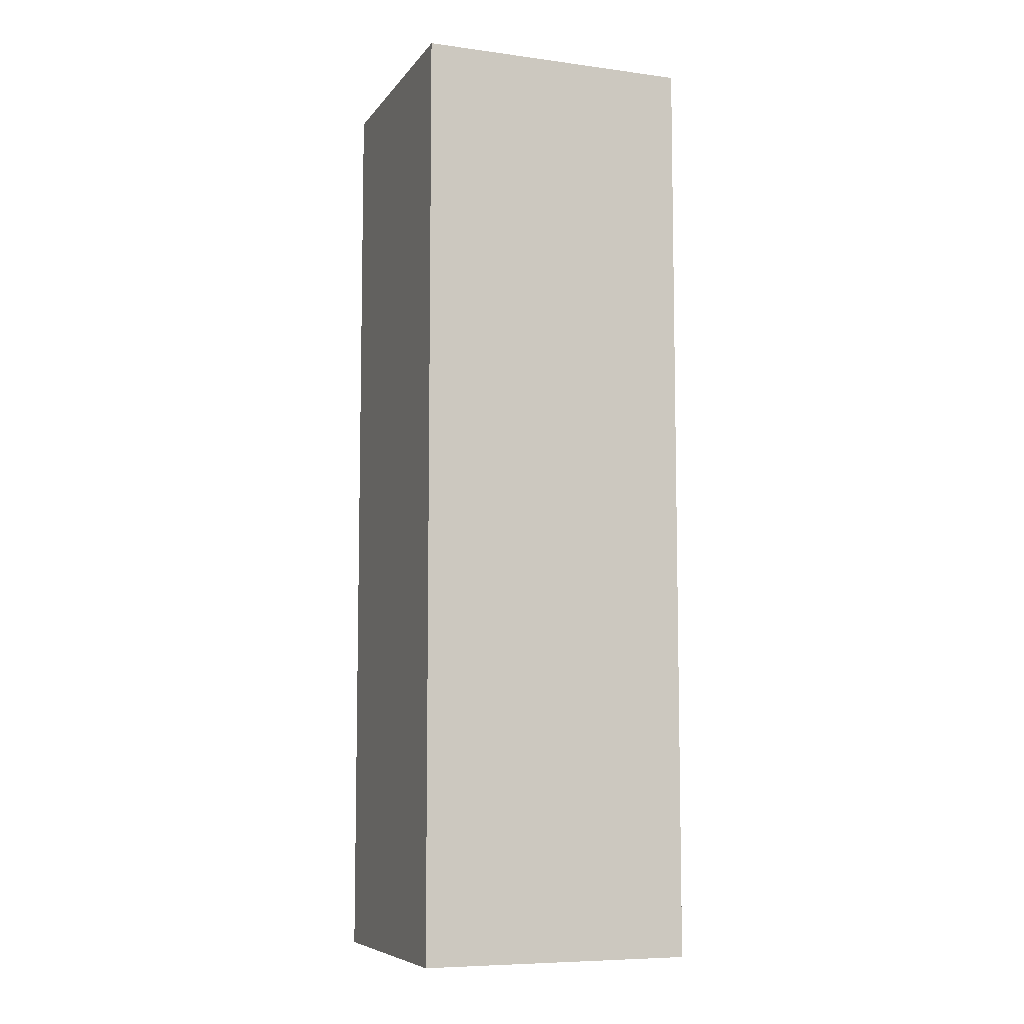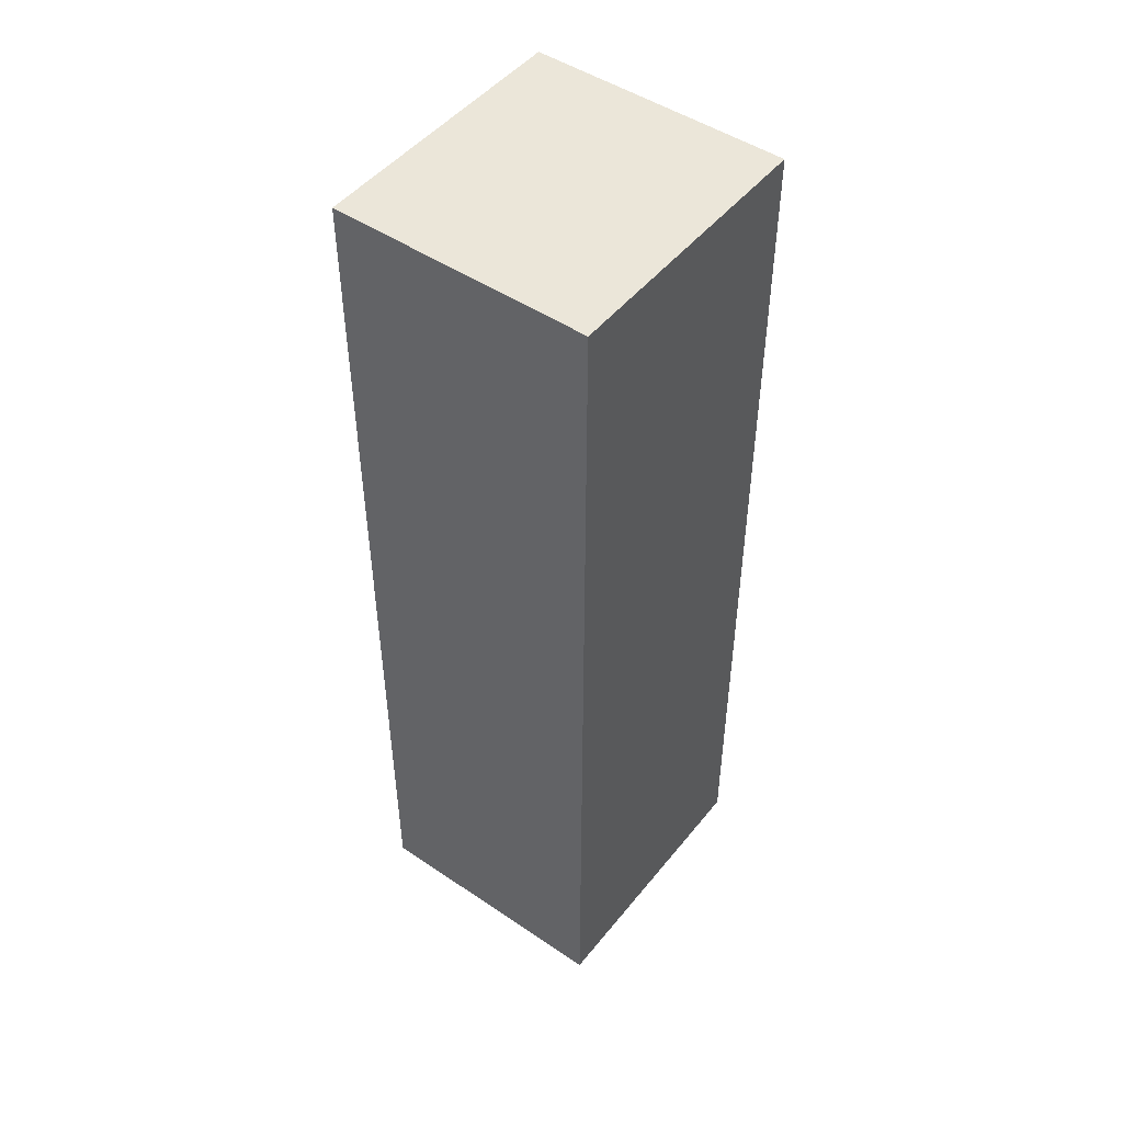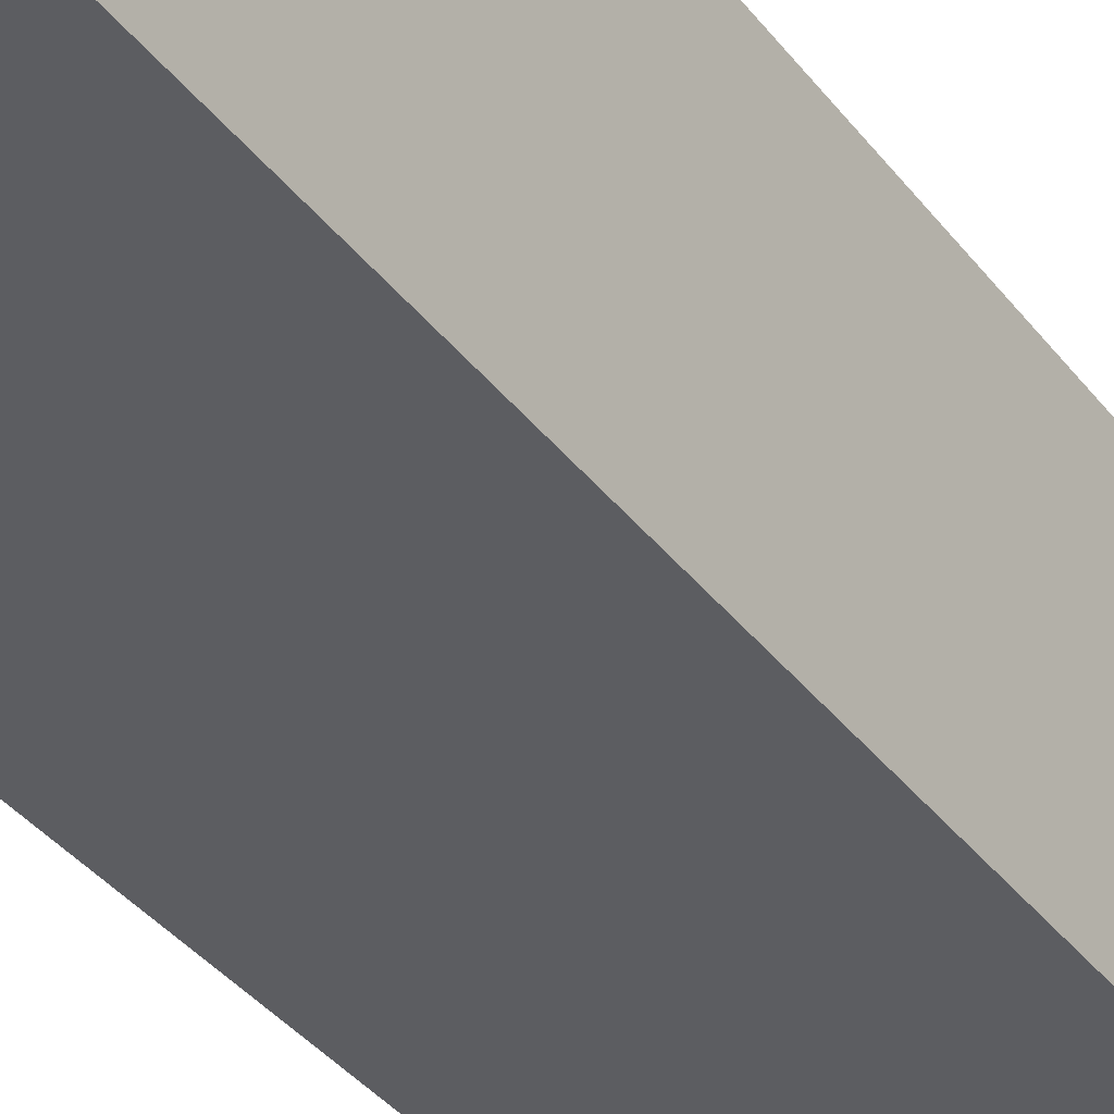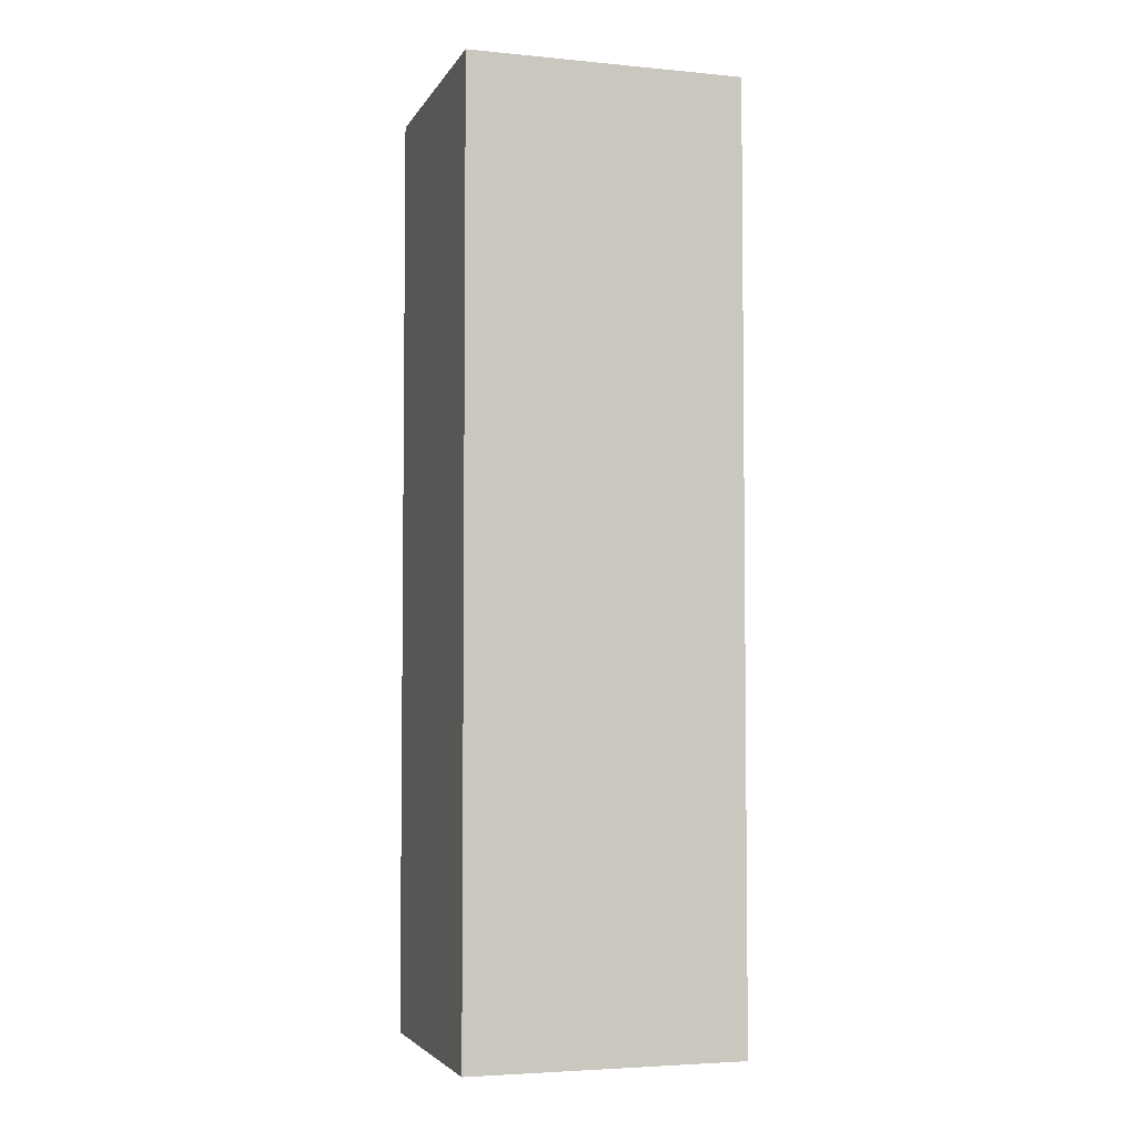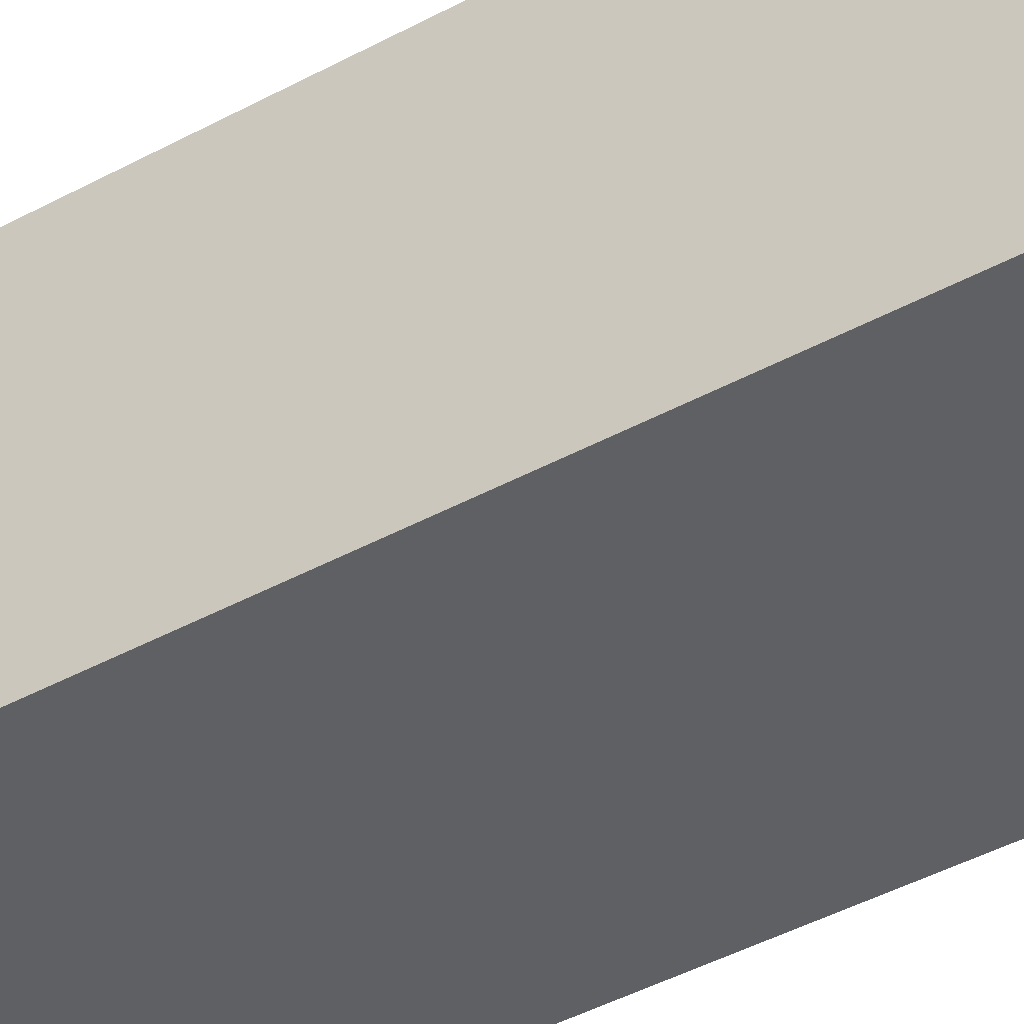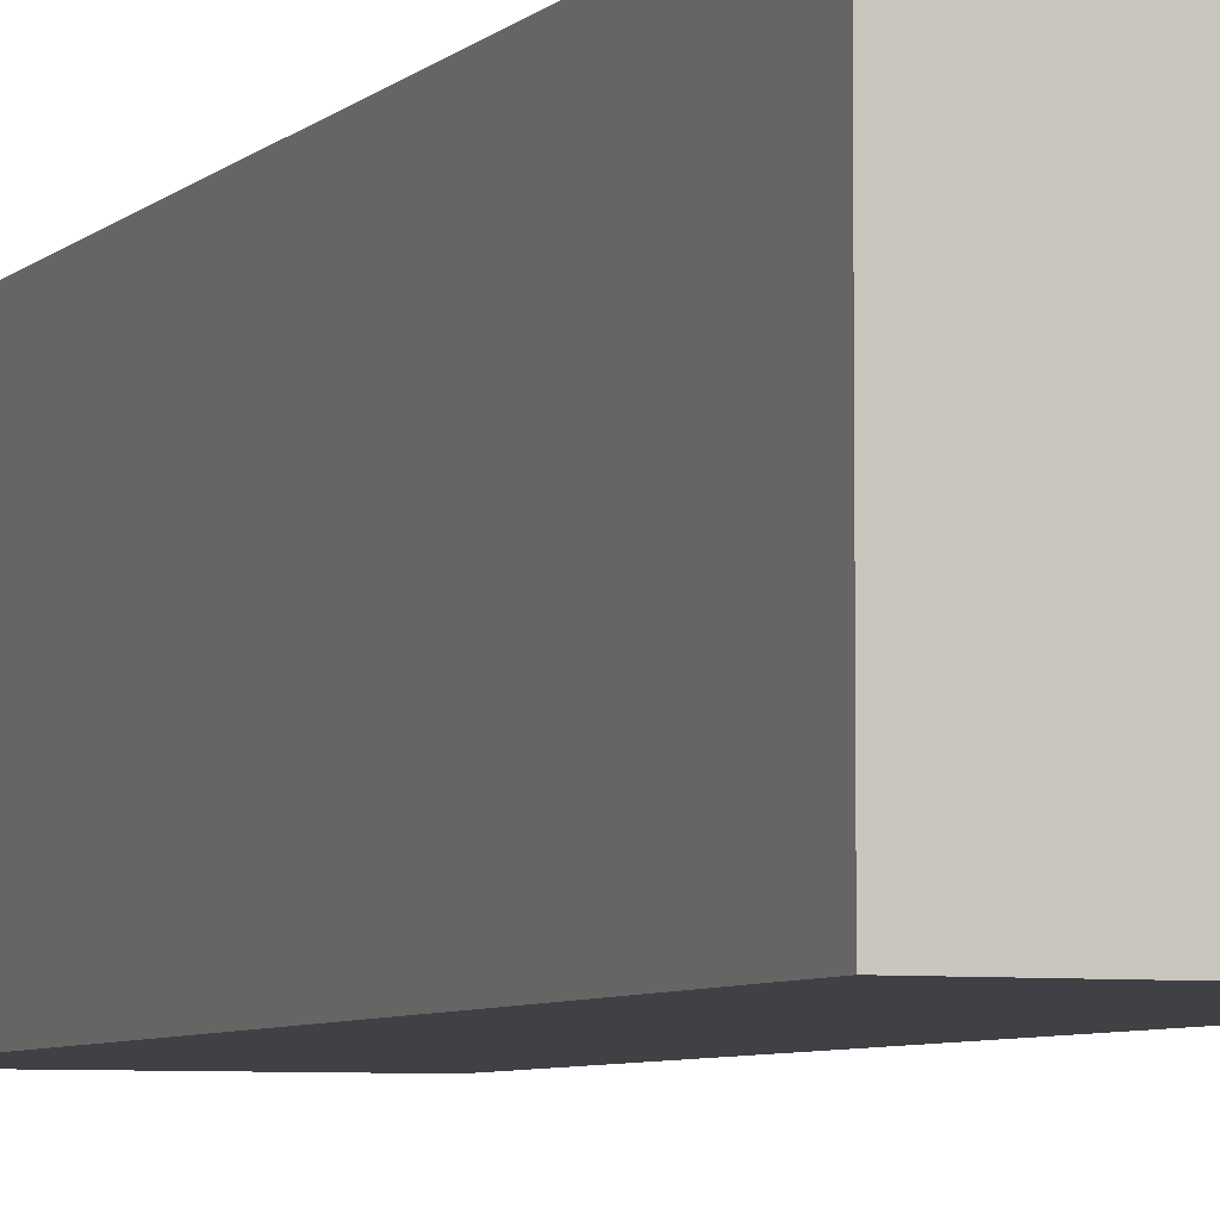
<metadata>
{"format":"obj","ext":"obj","renderer":"f3d","projection":"perspective","resolution":1024,"background":"white","views":[{"elev":-7.7,"azim":-110.5,"up":"+Y"},{"elev":48.5,"azim":-143.0,"up":"+Y"},{"elev":-36.6,"azim":-147.7,"up":"+Z"},{"elev":-4.2,"azim":-107.1,"up":"+Y"},{"elev":-45.2,"azim":121.9,"up":"+Z"},{"elev":-5.8,"azim":-22.4,"up":"+Z"}]}
</metadata>
<code>
g default
v -0 -0.6821 0.1
v 0.09378 -0.6821 0.1
v 0.1876 -0.6821 0.1
v -0 -0.5116 0.1
v 0.09378 -0.5116 0.1
v 0.1876 -0.5116 0.1
v -0 -0.341 0.1
v 0.09378 -0.341 0.1
v 0.1876 -0.341 0.1
v -0 -0.1705 0.1
v 0.09378 -0.1705 0.1
v 0.1876 -0.1705 0.1
v -0 0 0.1
v 0.09378 0 0.1
v 0.1876 0 0.1
v -0 0 0
v 0.09378 0 0
v 0.1876 0 0
v -0 0 -0.1
v 0.09378 0 -0.1
v 0.1876 0 -0.1
v -0 -0.1705 -0.1
v 0.09378 -0.1705 -0.1
v 0.1876 -0.1705 -0.1
v -0 -0.341 -0.1
v 0.09378 -0.341 -0.1
v 0.1876 -0.341 -0.1
v -0 -0.5116 -0.1
v 0.09378 -0.5116 -0.1
v 0.1876 -0.5116 -0.1
v -0 -0.6821 -0.1
v 0.09378 -0.6821 -0.1
v 0.1876 -0.6821 -0.1
v -0 -0.6821 0
v 0.09378 -0.6821 0
v 0.1876 -0.6821 0
v 0.1876 -0.5116 0
v 0.1876 -0.341 0
v 0.1876 -0.1705 0
v -0 -0.5116 0
v -0 -0.341 0
v -0 -0.1705 0
g pCube9
f 1 2 5 4
f 2 3 6 5
f 4 5 8 7
f 5 6 9 8
f 7 8 11 10
f 8 9 12 11
f 10 11 14 13
f 11 12 15 14
f 13 14 17 16
f 14 15 18 17
f 16 17 20 19
f 17 18 21 20
f 19 20 23 22
f 20 21 24 23
f 22 23 26 25
f 23 24 27 26
f 25 26 29 28
f 26 27 30 29
f 28 29 32 31
f 29 30 33 32
f 31 32 35 34
f 32 33 36 35
f 34 35 2 1
f 35 36 3 2
f 36 33 30 37
f 3 36 37 6
f 37 30 27 38
f 6 37 38 9
f 38 27 24 39
f 9 38 39 12
f 39 24 21 18
f 12 39 18 15
f 31 34 40 28
f 34 1 4 40
f 28 40 41 25
f 40 4 7 41
f 25 41 42 22
f 41 7 10 42
f 22 42 16 19
f 42 10 13 16

</code>
